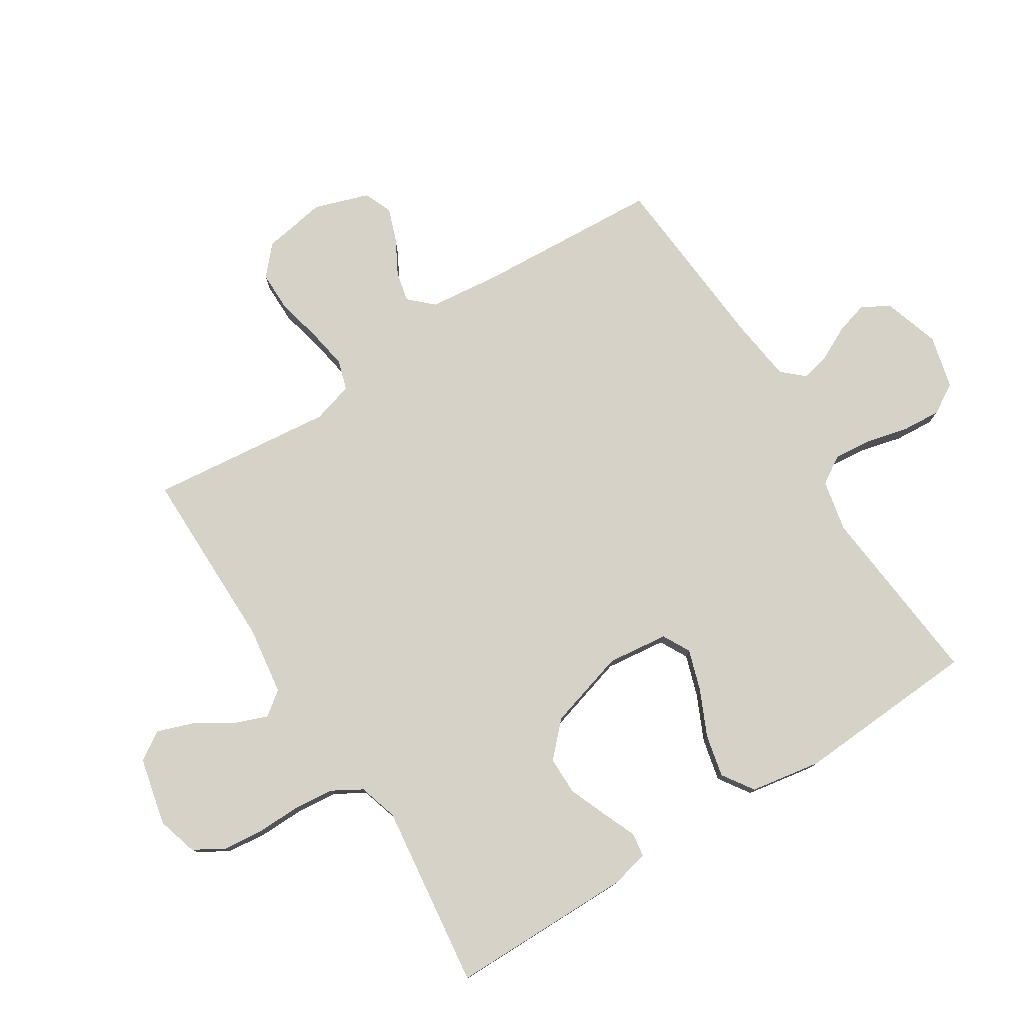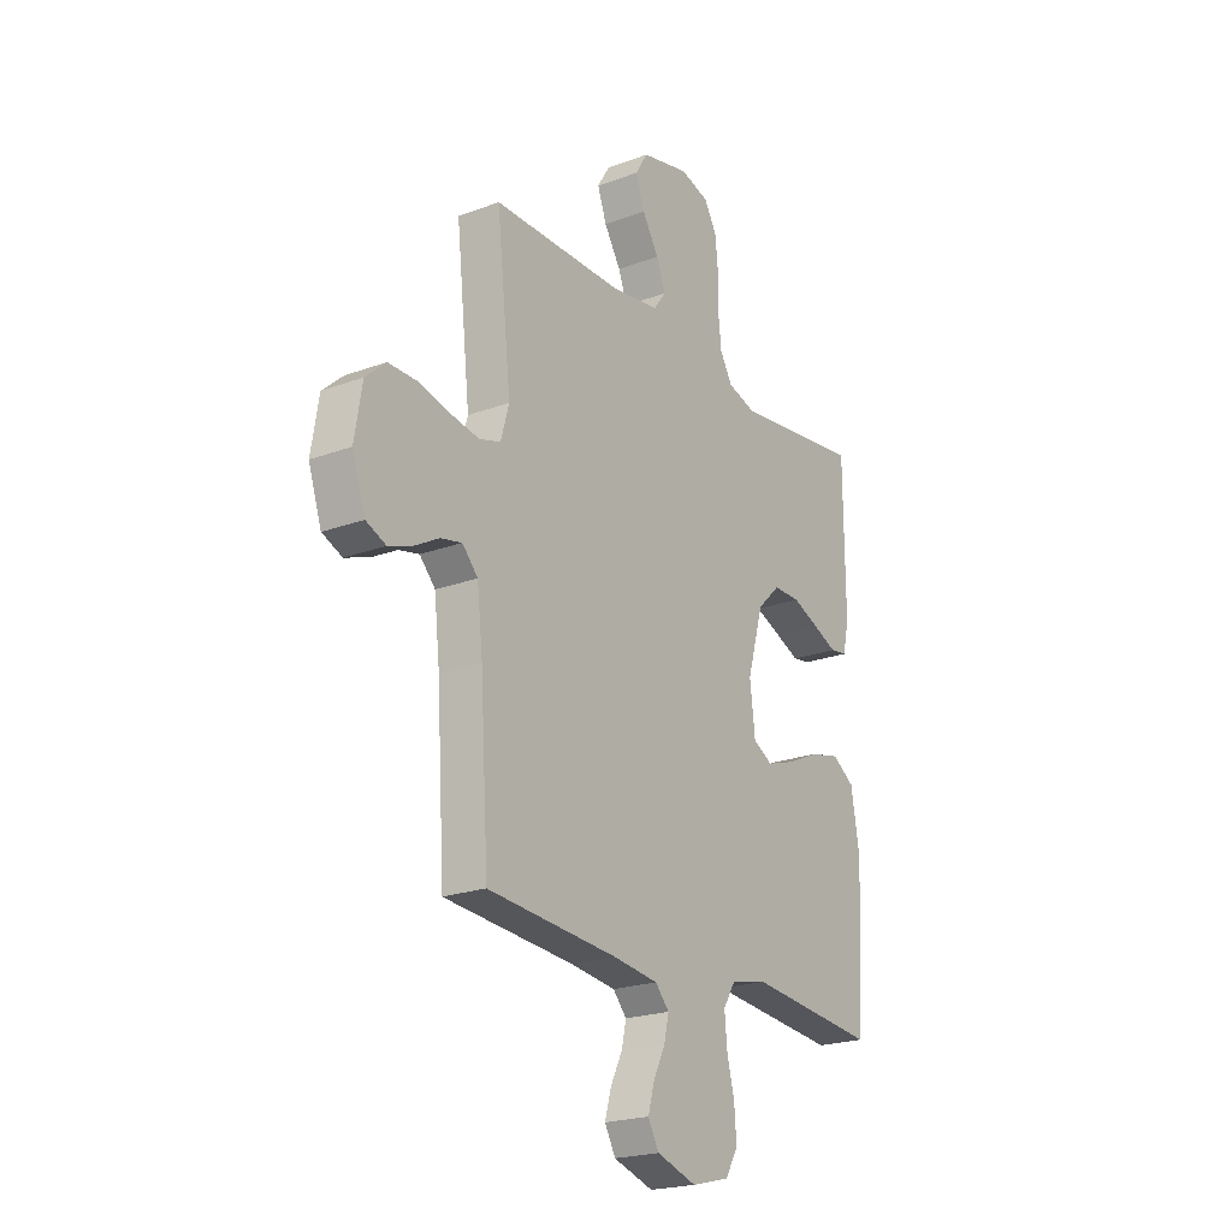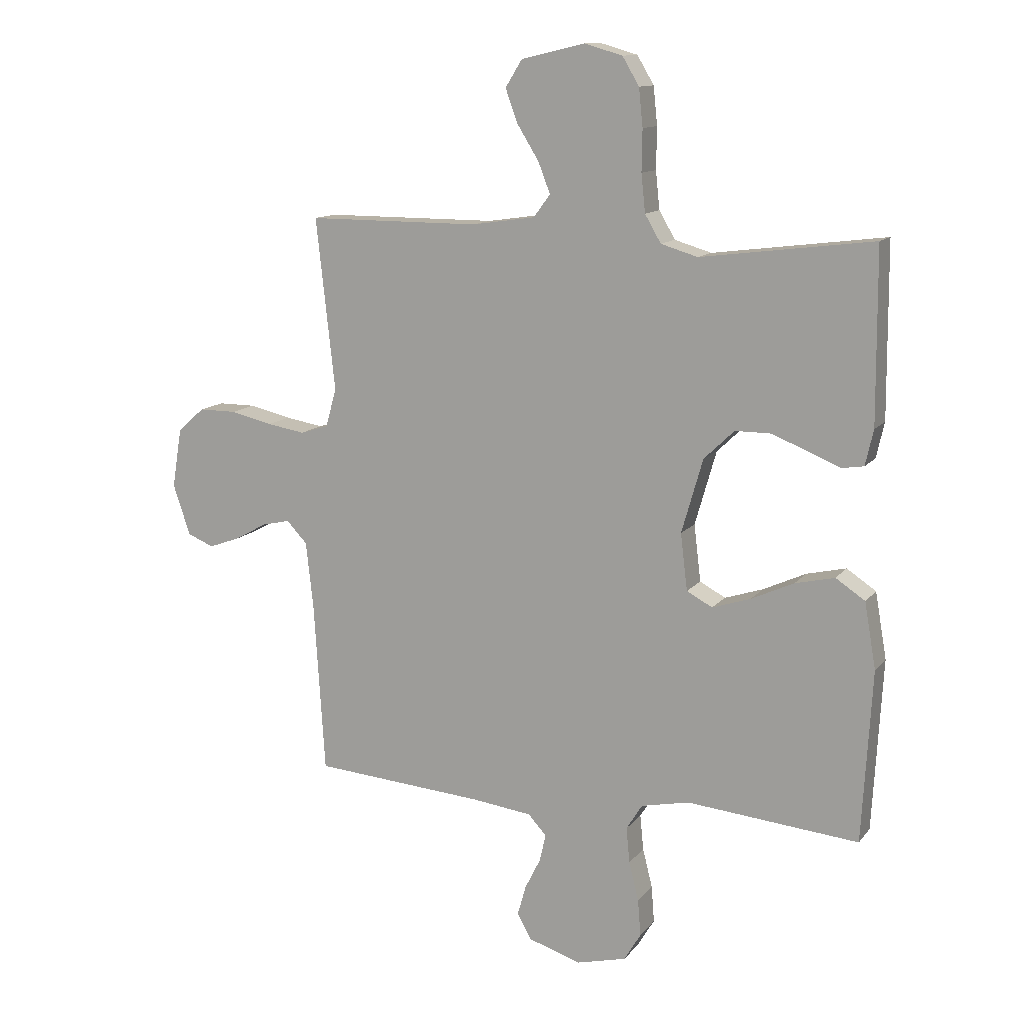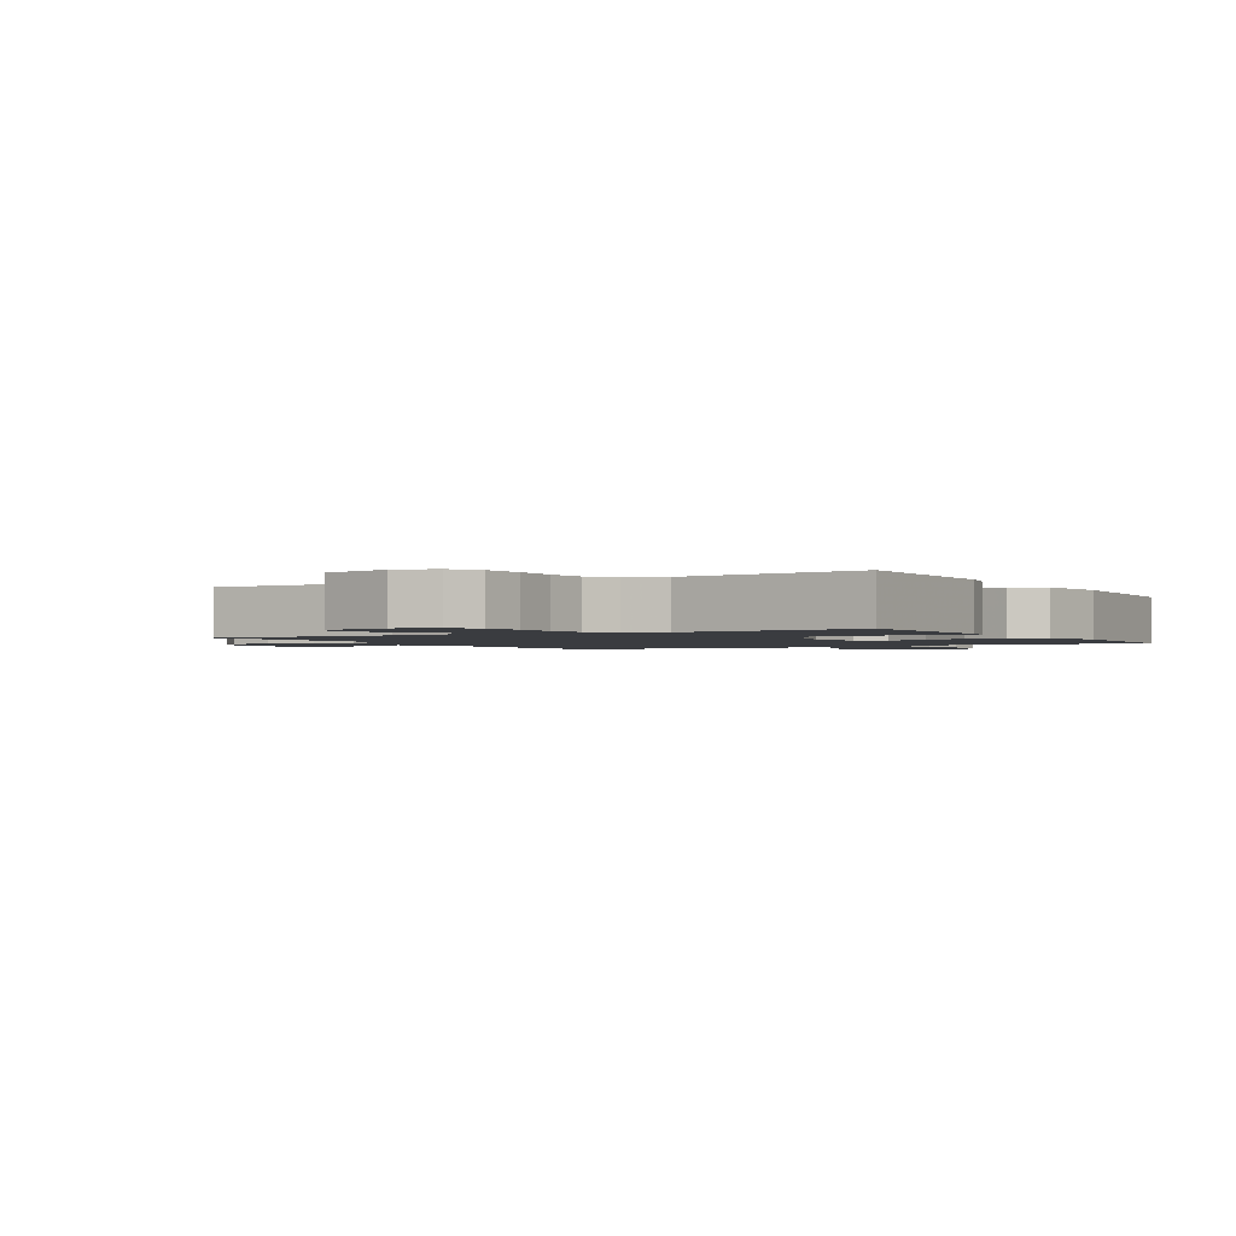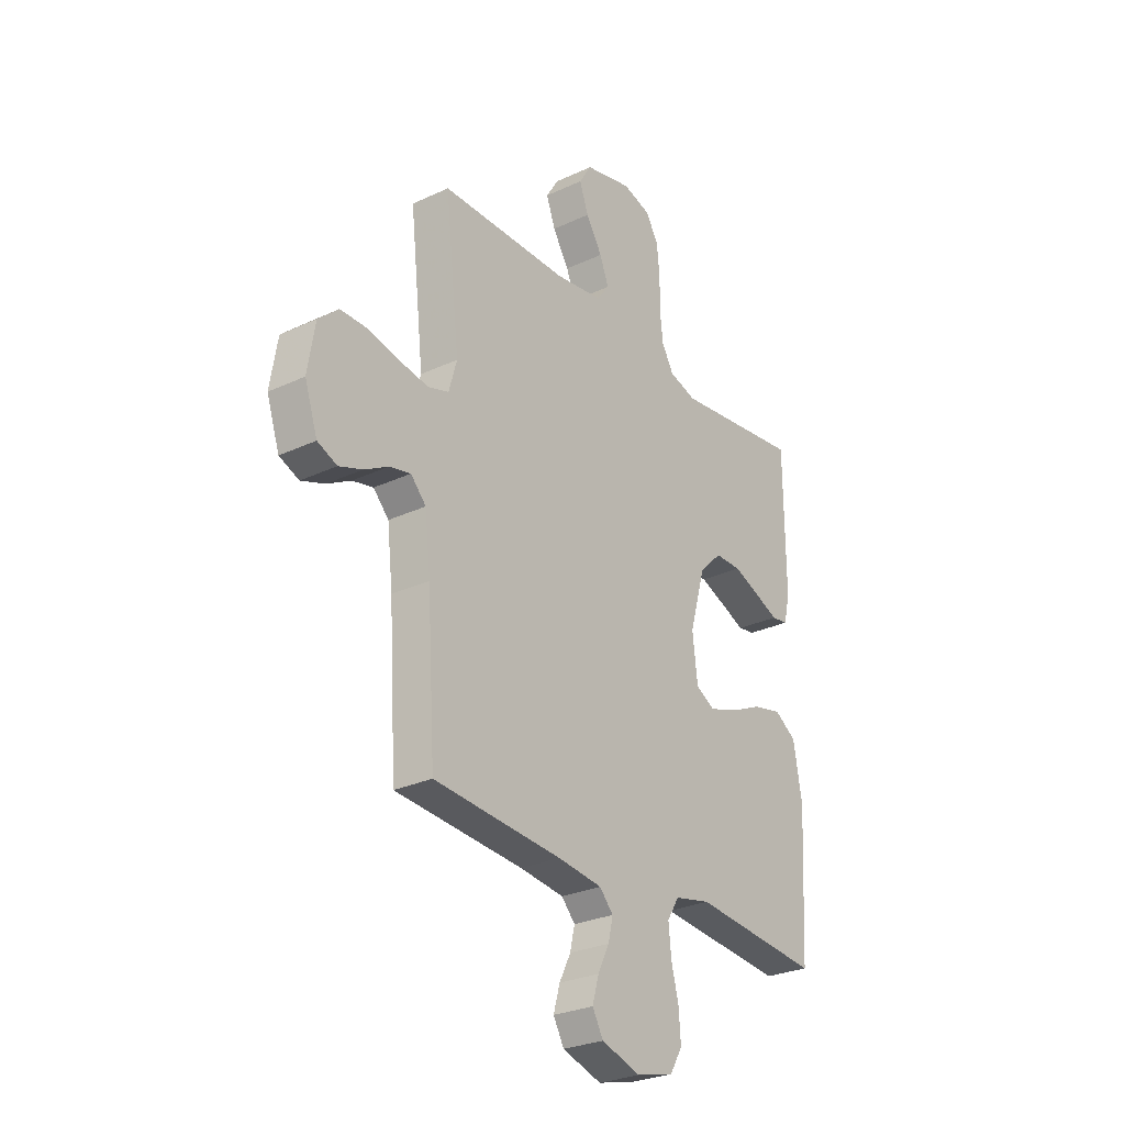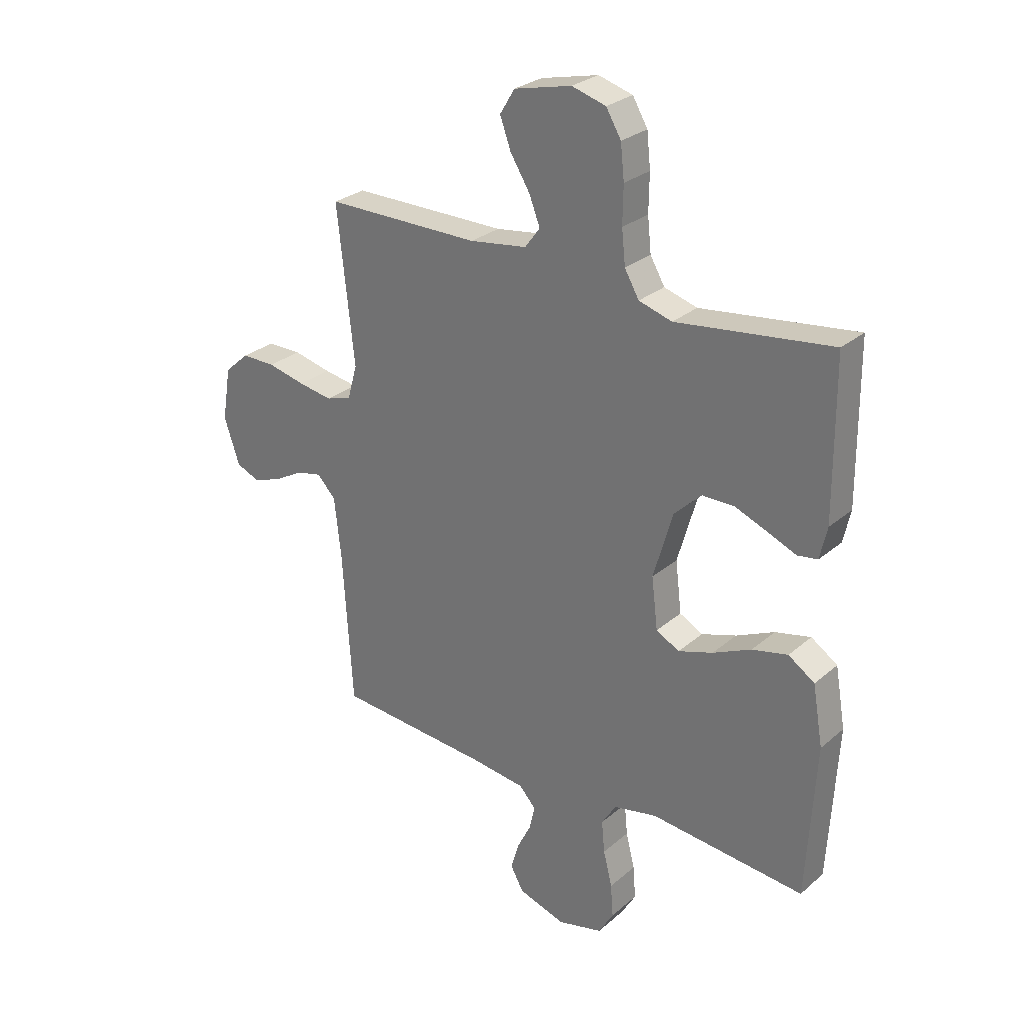
<metadata>
{"format":"obj","ext":"obj","renderer":"f3d","projection":"perspective","resolution":1024,"background":"white","views":[{"elev":78.2,"azim":57.5,"up":"+Y"},{"elev":-21.8,"azim":-57.0,"up":"+Z"},{"elev":12.5,"azim":23.2,"up":"+Z"},{"elev":-1.7,"azim":29.9,"up":"+Y"},{"elev":-27.7,"azim":-54.3,"up":"+Z"},{"elev":27.9,"azim":38.1,"up":"+Z"}]}
</metadata>
<code>
v -0.5 0.07 -0.5
v -0.519 0.07 -0.2
v -0.532 0.07 -0.084
v -0.568 0.07 -0.046
v -0.617 0.07 -0.057
v -0.673 0.07 -0.088
v -0.728 0.07 -0.108
v -0.774 0.07 -0.089
v -0.804 0.07 0
v -0.787 0.07 0.104
v -0.74 0.07 0.146
v -0.674 0.07 0.146
v -0.601 0.07 0.129
v -0.535 0.07 0.118
v -0.486 0.07 0.133
v -0.467 0.07 0.2
v -0.5 0.07 0.5
v -0.2 0.07 0.5
v -0.089 0.07 0.516
v -0.06 0.07 0.555
v -0.081 0.07 0.609
v -0.119 0.07 0.67
v -0.14 0.07 0.728
v -0.111 0.07 0.775
v 0 0.07 0.801
v 0.066 0.07 0.782
v 0.095 0.07 0.733
v 0.102 0.07 0.667
v 0.101 0.07 0.595
v 0.108 0.07 0.529
v 0.136 0.07 0.481
v 0.2 0.07 0.462
v 0.5 0.07 0.5
v 0.502 0.07 0.2
v 0.488 0.07 0.138
v 0.449 0.07 0.132
v 0.394 0.07 0.155
v 0.331 0.07 0.18
v 0.269 0.07 0.18
v 0.216 0.07 0.129
v 0.179 0.07 0
v 0.191 0.07 -0.099
v 0.236 0.07 -0.123
v 0.303 0.07 -0.101
v 0.377 0.07 -0.067
v 0.446 0.07 -0.051
v 0.497 0.07 -0.085
v 0.517 0.07 -0.2
v 0.5 0.07 -0.5
v 0.2 0.07 -0.472
v 0.116 0.07 -0.49
v 0.088 0.07 -0.535
v 0.094 0.07 -0.597
v 0.111 0.07 -0.665
v 0.116 0.07 -0.729
v 0.087 0.07 -0.778
v 0 0.07 -0.8
v -0.092 0.07 -0.771
v -0.117 0.07 -0.726
v -0.102 0.07 -0.673
v -0.075 0.07 -0.619
v -0.064 0.07 -0.571
v -0.096 0.07 -0.536
v -0.2 0.07 -0.523
v -0.5 0 -0.5
v -0.519 0 -0.2
v -0.532 0 -0.084
v -0.568 0 -0.046
v -0.617 0 -0.057
v -0.673 0 -0.088
v -0.728 0 -0.108
v -0.774 0 -0.089
v -0.804 0 0
v -0.787 0 0.104
v -0.74 0 0.146
v -0.674 0 0.146
v -0.601 0 0.129
v -0.535 0 0.118
v -0.486 0 0.133
v -0.467 0 0.2
v -0.5 0 0.5
v -0.2 0 0.5
v -0.089 0 0.516
v -0.06 0 0.555
v -0.081 0 0.609
v -0.119 0 0.67
v -0.14 0 0.728
v -0.111 0 0.775
v 0 0 0.801
v 0.066 0 0.782
v 0.095 0 0.733
v 0.102 0 0.667
v 0.101 0 0.595
v 0.108 0 0.529
v 0.136 0 0.481
v 0.2 0 0.462
v 0.5 0 0.5
v 0.502 0 0.2
v 0.488 0 0.138
v 0.449 0 0.132
v 0.394 0 0.155
v 0.331 0 0.18
v 0.269 0 0.18
v 0.216 0 0.129
v 0.179 0 0
v 0.191 0 -0.099
v 0.236 0 -0.123
v 0.303 0 -0.101
v 0.377 0 -0.067
v 0.446 0 -0.051
v 0.497 0 -0.085
v 0.517 0 -0.2
v 0.5 0 -0.5
v 0.2 0 -0.472
v 0.116 0 -0.49
v 0.088 0 -0.535
v 0.094 0 -0.597
v 0.111 0 -0.665
v 0.116 0 -0.729
v 0.087 0 -0.778
v 0 0 -0.8
v -0.092 0 -0.771
v -0.117 0 -0.726
v -0.102 0 -0.673
v -0.075 0 -0.619
v -0.064 0 -0.571
v -0.096 0 -0.536
v -0.2 0 -0.523
f 58 59 60 61
f 58 61 62
f 57 58 62
f 56 57 62
f 53 54 55 56
f 52 53 56 62
f 51 52 62 63
f 47 48 49 50
f 47 50 51
f 44 45 46 47
f 43 44 47 51
f 42 43 51 63
f 34 35 36 37
f 32 33 34 37
f 31 32 37 38
f 26 27 28 29
f 26 29 30
f 25 26 30
f 24 25 30
f 21 22 23 24
f 20 21 24 30
f 19 20 30 31
f 16 17 18
f 15 16 18 19
f 10 11 12 13
f 10 13 14
f 9 10 14
f 8 9 14 15
f 5 6 7 8
f 4 5 8 15
f 64 1 2
f 64 2 3
f 41 42 63 64
f 40 41 64 3
f 39 40 3 4
f 19 31 38 39
f 4 15 19 39
f 125 124 123 122
f 126 125 122
f 126 122 121
f 126 121 120
f 120 119 118 117
f 126 120 117 116
f 127 126 116 115
f 114 113 112 111
f 115 114 111
f 111 110 109 108
f 115 111 108 107
f 127 115 107 106
f 101 100 99 98
f 101 98 97 96
f 102 101 96 95
f 93 92 91 90
f 94 93 90
f 94 90 89
f 94 89 88
f 88 87 86 85
f 94 88 85 84
f 95 94 84 83
f 82 81 80
f 83 82 80 79
f 77 76 75 74
f 78 77 74
f 78 74 73
f 79 78 73 72
f 72 71 70 69
f 79 72 69 68
f 66 65 128
f 67 66 128
f 128 127 106 105
f 67 128 105 104
f 68 67 104 103
f 103 102 95 83
f 103 83 79 68
f 1 65 66 2
f 2 66 67 3
f 3 67 68 4
f 4 68 69 5
f 5 69 70 6
f 6 70 71 7
f 7 71 72 8
f 8 72 73 9
f 9 73 74 10
f 10 74 75 11
f 11 75 76 12
f 12 76 77 13
f 13 77 78 14
f 14 78 79 15
f 15 79 80 16
f 16 80 81 17
f 17 81 82 18
f 18 82 83 19
f 19 83 84 20
f 20 84 85 21
f 21 85 86 22
f 22 86 87 23
f 23 87 88 24
f 24 88 89 25
f 25 89 90 26
f 26 90 91 27
f 27 91 92 28
f 28 92 93 29
f 29 93 94 30
f 30 94 95 31
f 31 95 96 32
f 32 96 97 33
f 33 97 98 34
f 34 98 99 35
f 35 99 100 36
f 36 100 101 37
f 37 101 102 38
f 38 102 103 39
f 39 103 104 40
f 40 104 105 41
f 41 105 106 42
f 42 106 107 43
f 43 107 108 44
f 44 108 109 45
f 45 109 110 46
f 46 110 111 47
f 47 111 112 48
f 48 112 113 49
f 49 113 114 50
f 50 114 115 51
f 51 115 116 52
f 52 116 117 53
f 53 117 118 54
f 54 118 119 55
f 55 119 120 56
f 56 120 121 57
f 57 121 122 58
f 58 122 123 59
f 59 123 124 60
f 60 124 125 61
f 61 125 126 62
f 62 126 127 63
f 63 127 128 64
f 64 128 65 1

</code>
